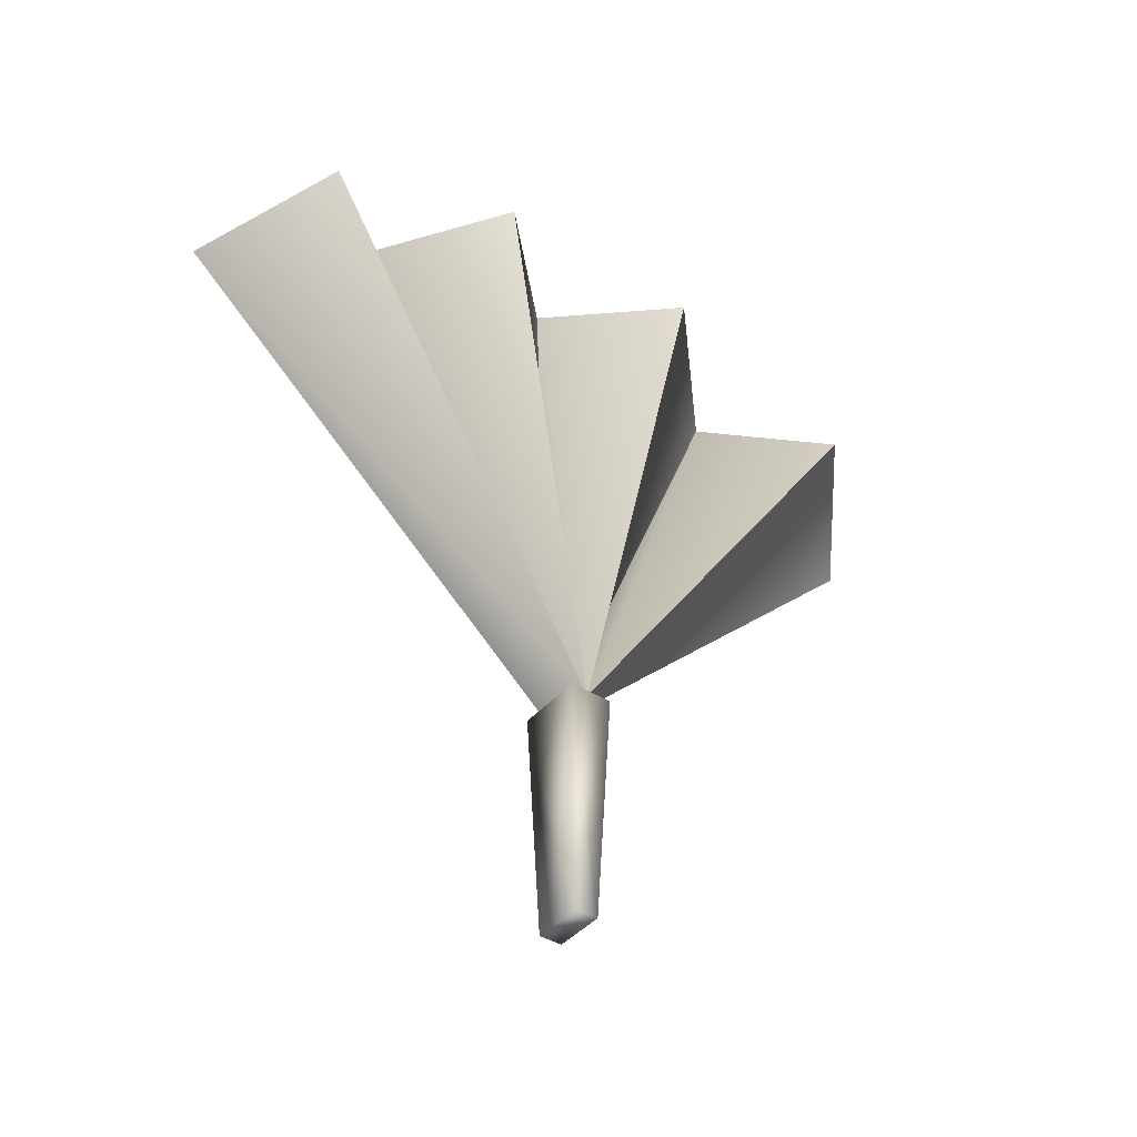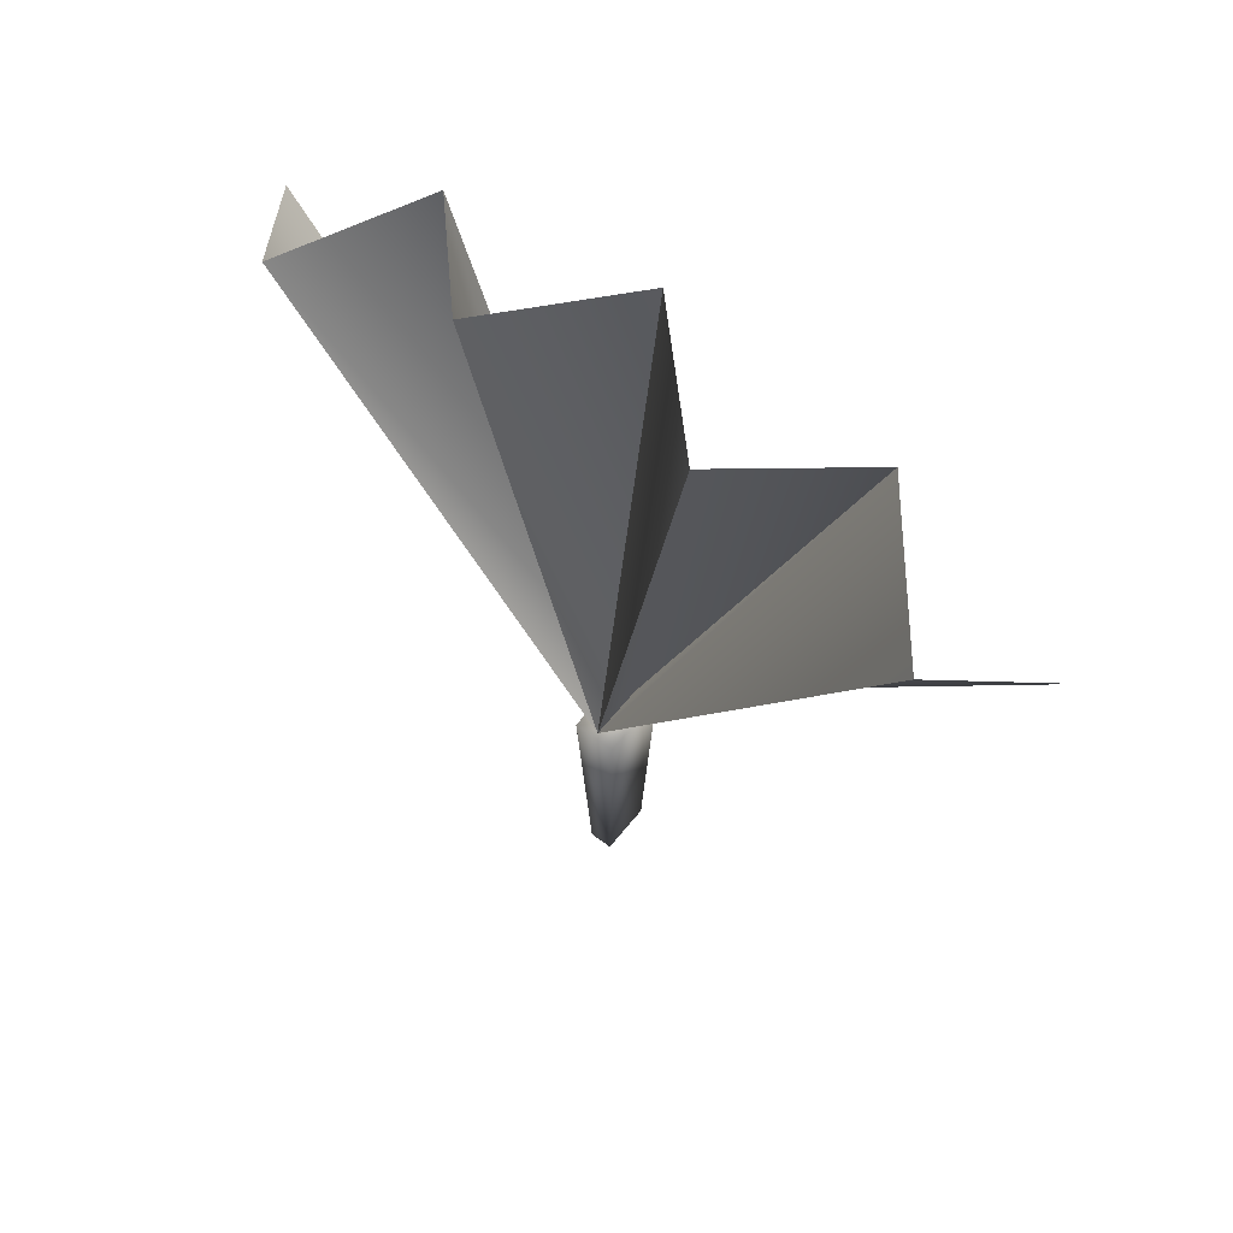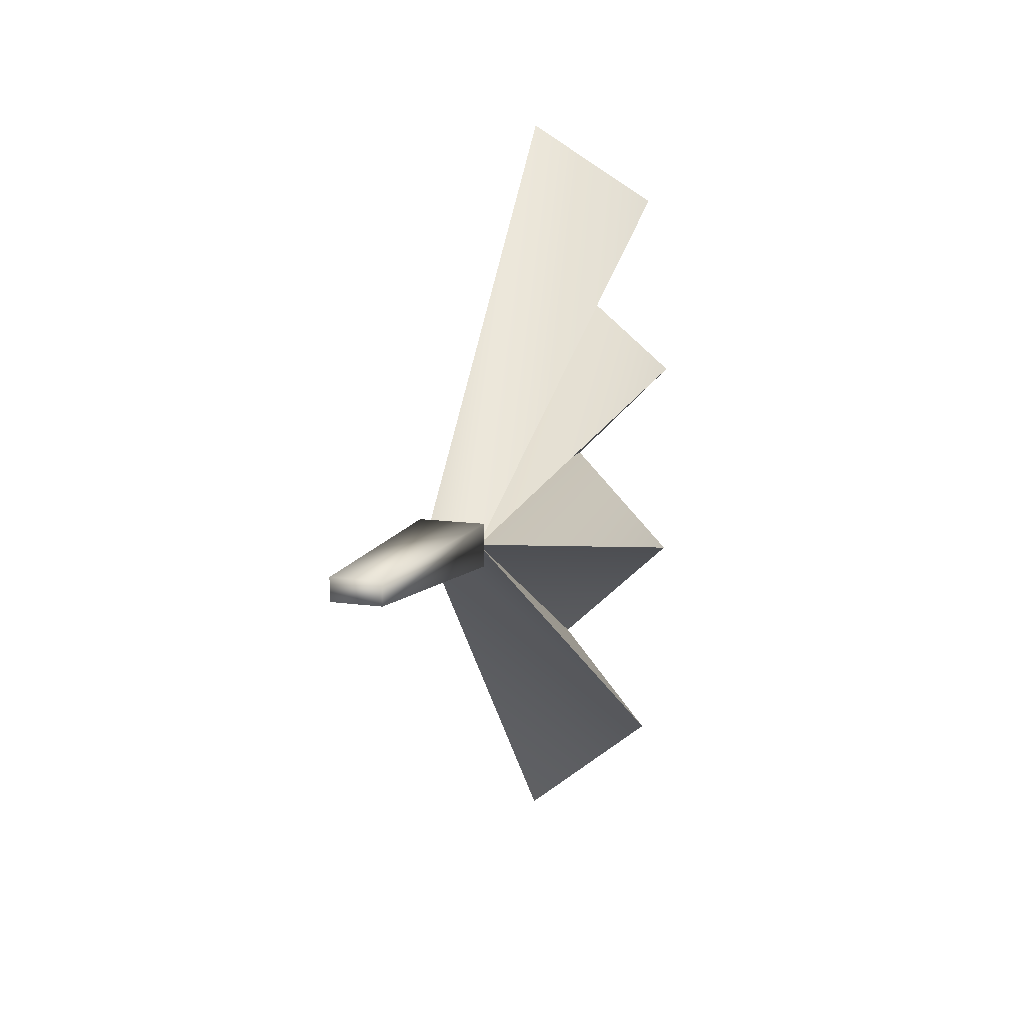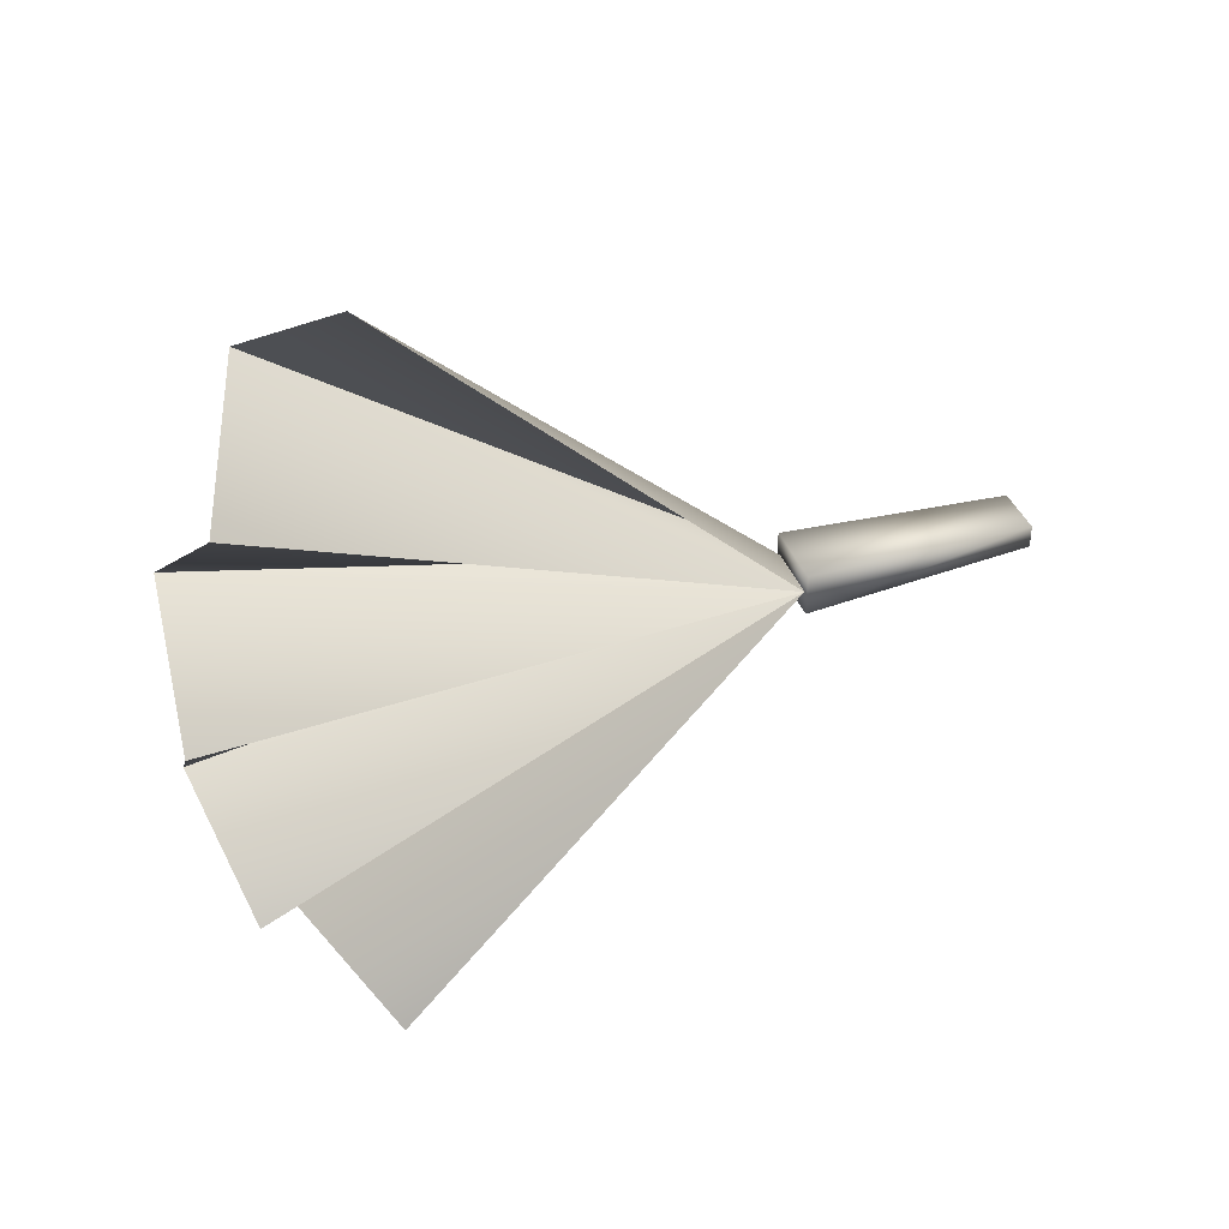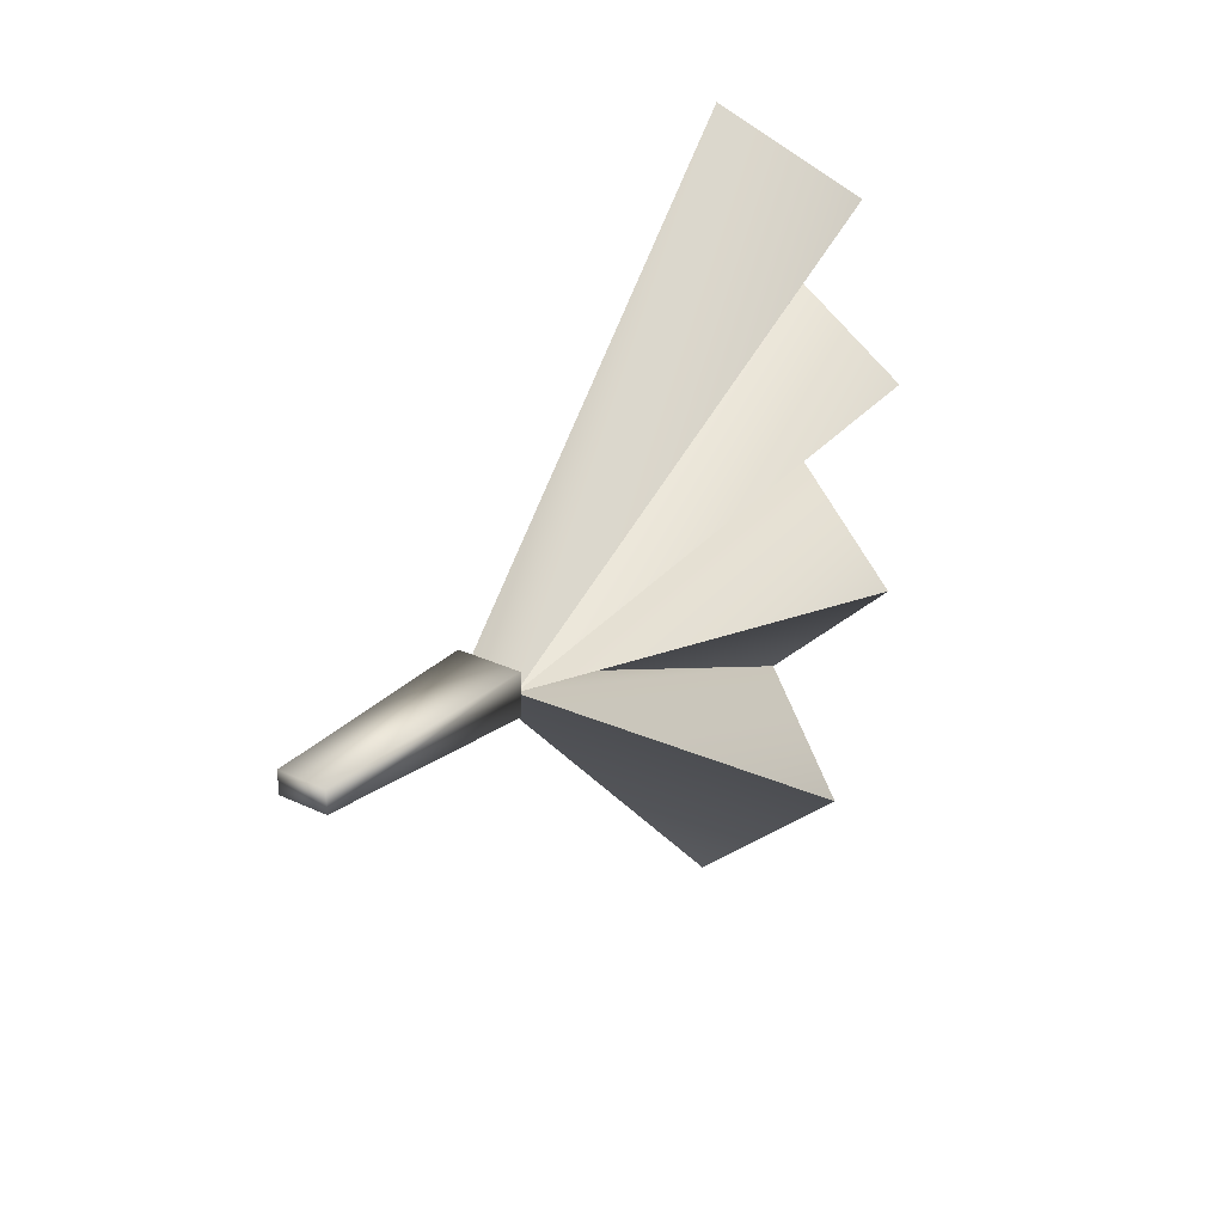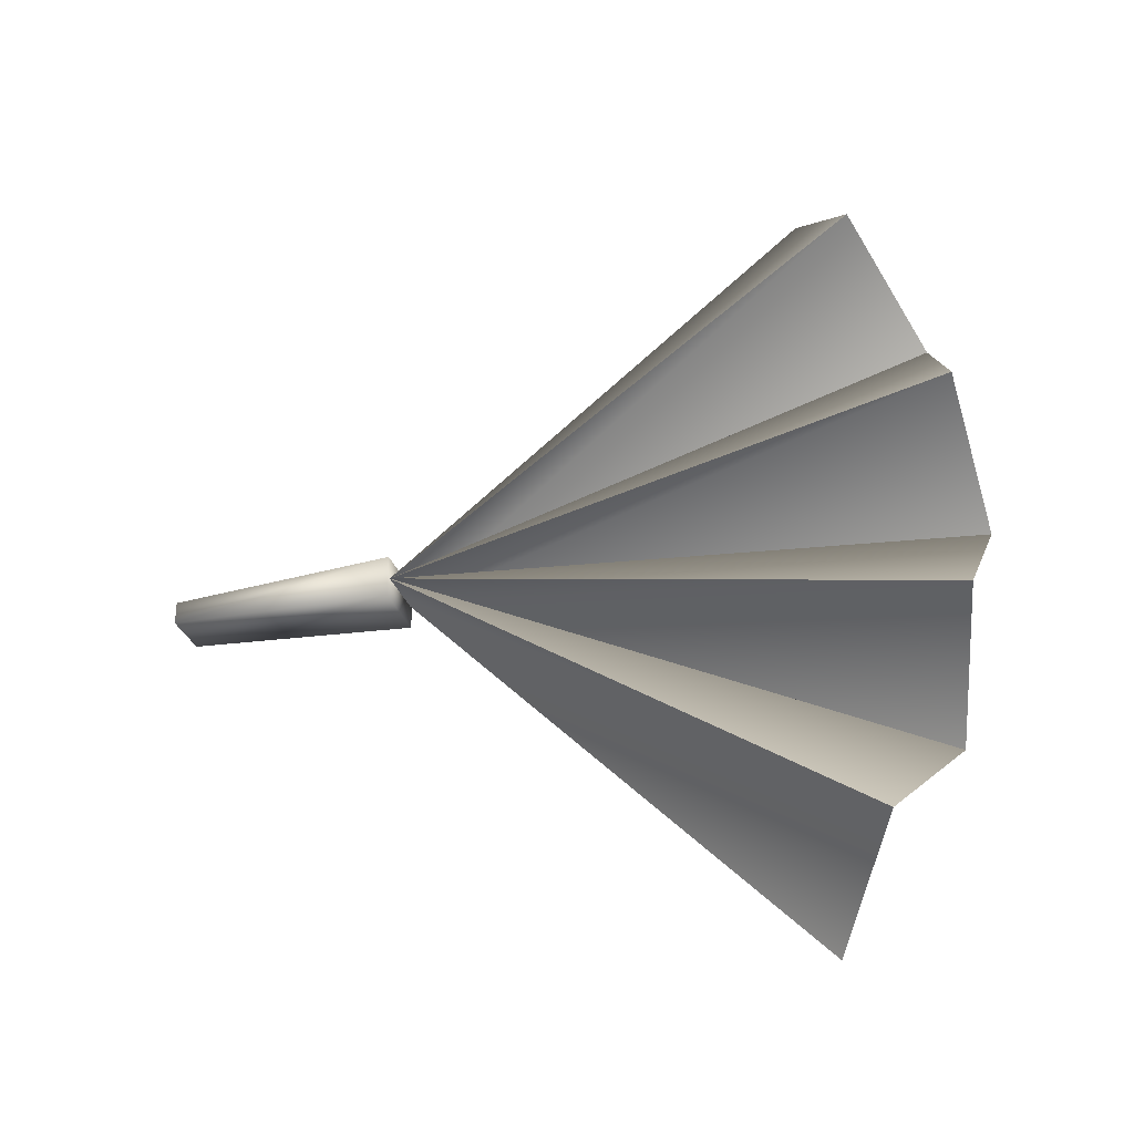
<metadata>
{"format":"obj","ext":"obj","renderer":"f3d","projection":"perspective","resolution":1024,"background":"white","views":[{"elev":-41.2,"azim":53.5,"up":"+Y"},{"elev":58.5,"azim":127.8,"up":"+Y"},{"elev":10.9,"azim":20.3,"up":"+Z"},{"elev":39.7,"azim":-110.0,"up":"+Z"},{"elev":26.0,"azim":37.0,"up":"+Z"},{"elev":-30.4,"azim":106.8,"up":"+Z"}]}
</metadata>
<code>
v 0.5 4.904 -0.9753
v -0.25 0 0.000244
v -0.5 4.619 -1.913
v 0.25 0 0
v -0.25 0 0.000244
v 0.5 4.904 -0.9753
v -0.5 4.619 -1.913
v 0.25 0 0
v -0.5 5 0
v 0.25 0 0
v 0.5 4.904 -0.9753
v -0.25 0 0
v 0.25 0 0
v -0.5 5 0
v 0.5 4.904 -0.9753
v -0.25 0 0
v 0.25 0 0.000244
v -0.5 4.619 -1.913
v -0.25 0 0.000244
v 0.5 4.157 -2.778
v -0.5 4.619 -1.913
v 0.25 0 0.000244
v -0.25 0 0.000244
v 0.5 4.157 -2.778
v -0.25 0 0.000488
v 0.5 4.157 -2.778
v 0.25 0 0.000244
v -0.5 3.536 -3.536
v 0.5 4.157 -2.778
v -0.25 0 0.000488
v 0.25 0 0.000244
v -0.5 3.536 -3.536
v 0.5 4.904 0.9753
v -0.25 0 0
v -0.5 5 0
v 0.25 0 0
v -0.25 0 0
v 0.5 4.904 0.9753
v -0.5 5 0
v 0.25 0 0
v -0.5 4.619 1.913
v 0.25 0 0
v 0.5 4.904 0.9753
v -0.25 0 -0.000244
v 0.25 0 0
v -0.5 4.619 1.913
v 0.5 4.904 0.9753
v -0.25 0 -0.000244
v 0.25 0 -0.000244
v -0.5 3.535 3.536
v -0.25 0 -0.000488
v 0.5 4.157 2.778
v -0.5 3.535 3.536
v 0.25 0 -0.000244
v -0.25 0 -0.000488
v 0.5 4.157 2.778
v -0.25 0 -0.000244
v 0.5 4.157 2.778
v 0.25 0 -0.000244
v -0.5 4.619 1.913
v 0.5 4.157 2.778
v -0.25 0 -0.000244
v 0.25 0 -0.000244
v -0.5 4.619 1.913
g polygon0
f 1 2 3
f 1 4 2
f 5 6 7
f 5 8 6
f 9 10 11
f 9 12 10
f 13 14 15
f 13 16 14
f 17 18 19
f 17 20 18
f 21 22 23
f 21 24 22
f 25 26 27
f 25 28 26
f 29 30 31
f 29 32 30
f 33 34 35
f 33 36 34
f 37 38 39
f 37 40 38
f 41 42 43
f 41 44 42
f 45 46 47
f 45 48 46
f 49 50 51
f 49 52 50
f 53 54 55
f 53 56 54
f 57 58 59
f 57 60 58
f 61 62 63
f 61 64 62
v 0.2975 0 -0.1875
v -0.225 -2 -0.09998
v -0.2975 0 -0.1875
v 0.225 -2 -0.09998
v 0.2975 0 0.1875
v 0.225 -2 0.09998
v -0.2975 0 0.1875
v -0.225 -2 0.09998
v -0.2975 0 0.1875
v 0.2975 0 -0.1875
v -0.2975 0 -0.1875
v 0.2975 0 0.1875
g polygon1
f 65 66 67
f 65 68 66
f 69 68 65
f 69 70 68
f 71 70 69
f 71 72 70
f 67 72 71
f 67 66 72
f 73 74 75
f 73 76 74
f 70 66 68
f 70 72 66

</code>
